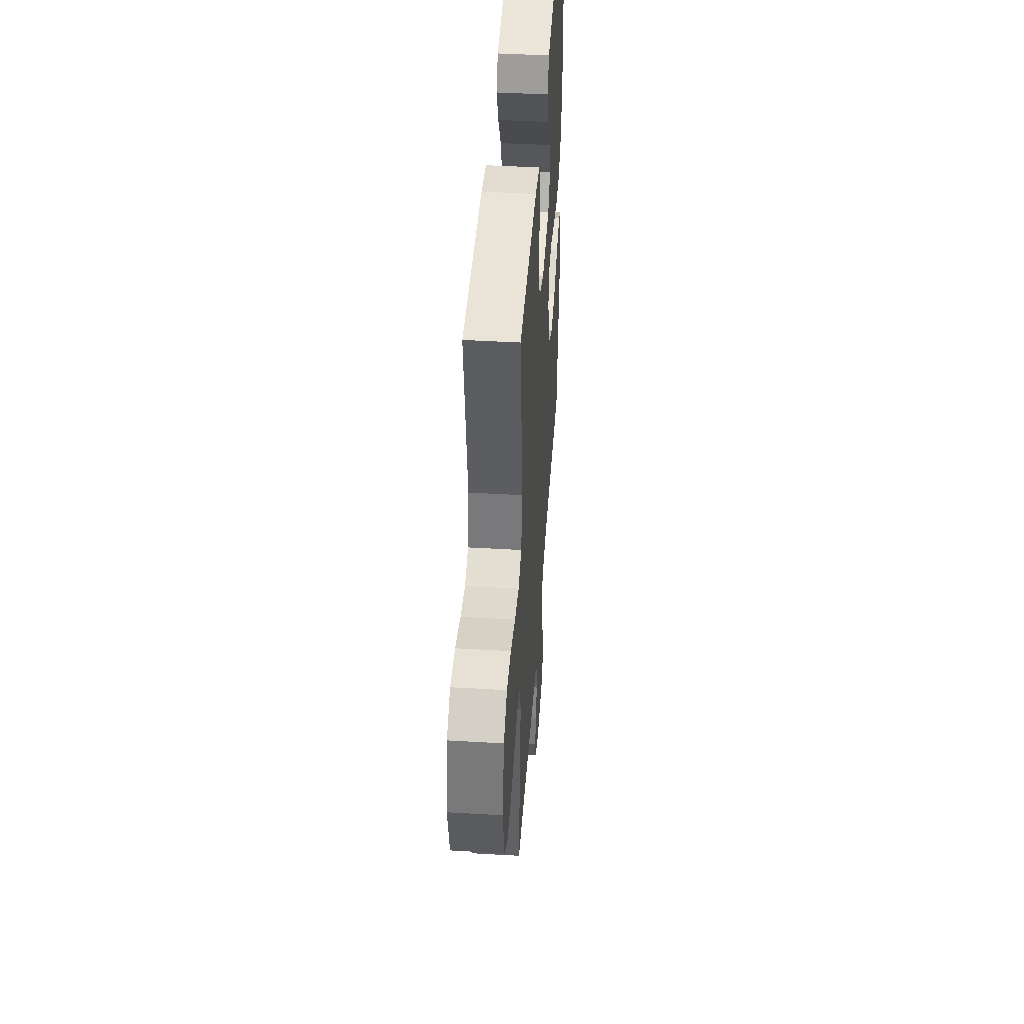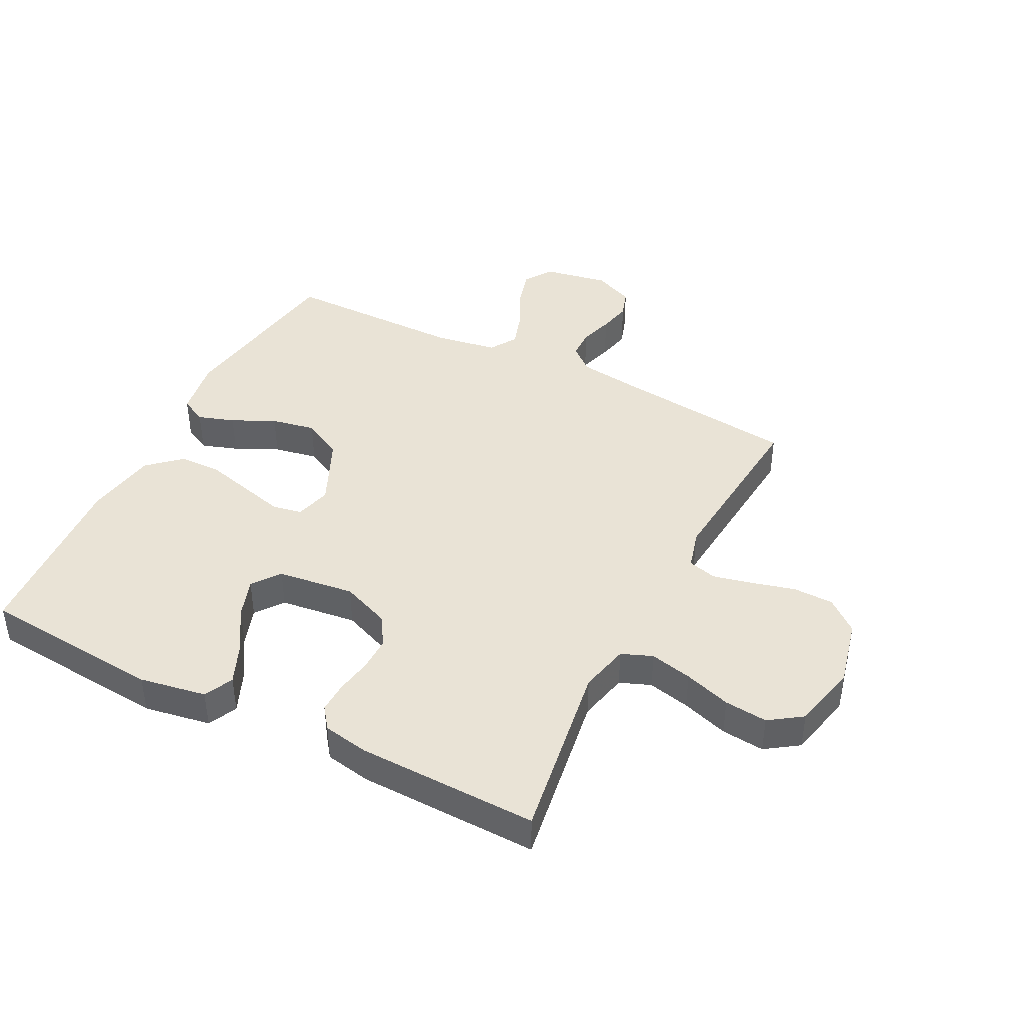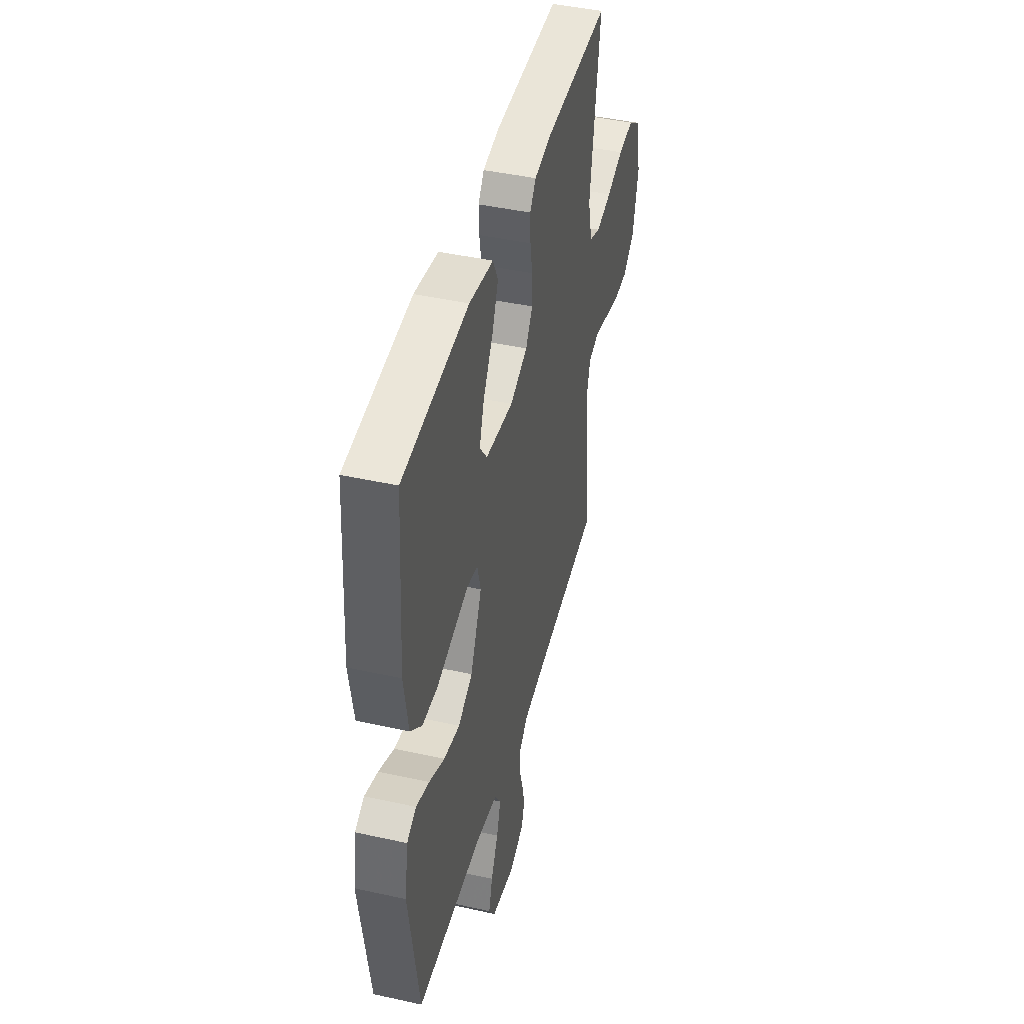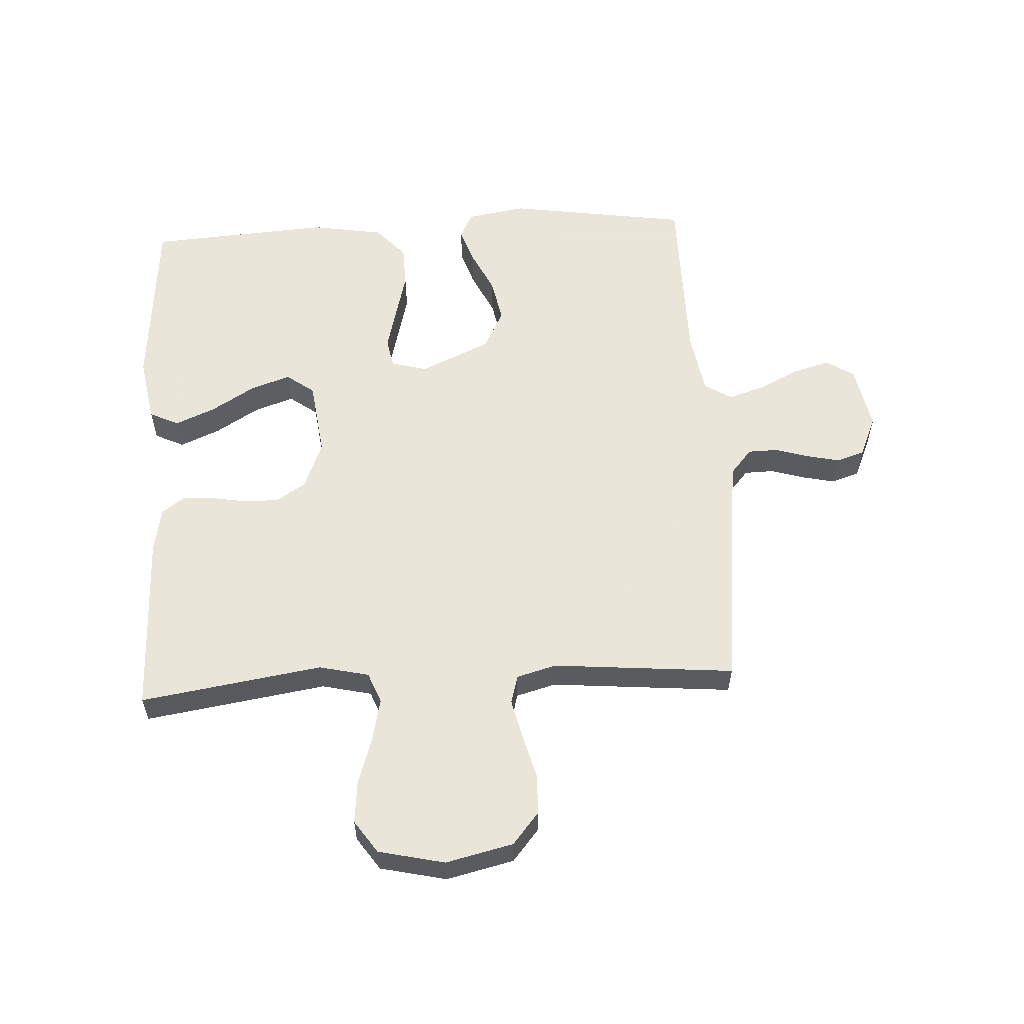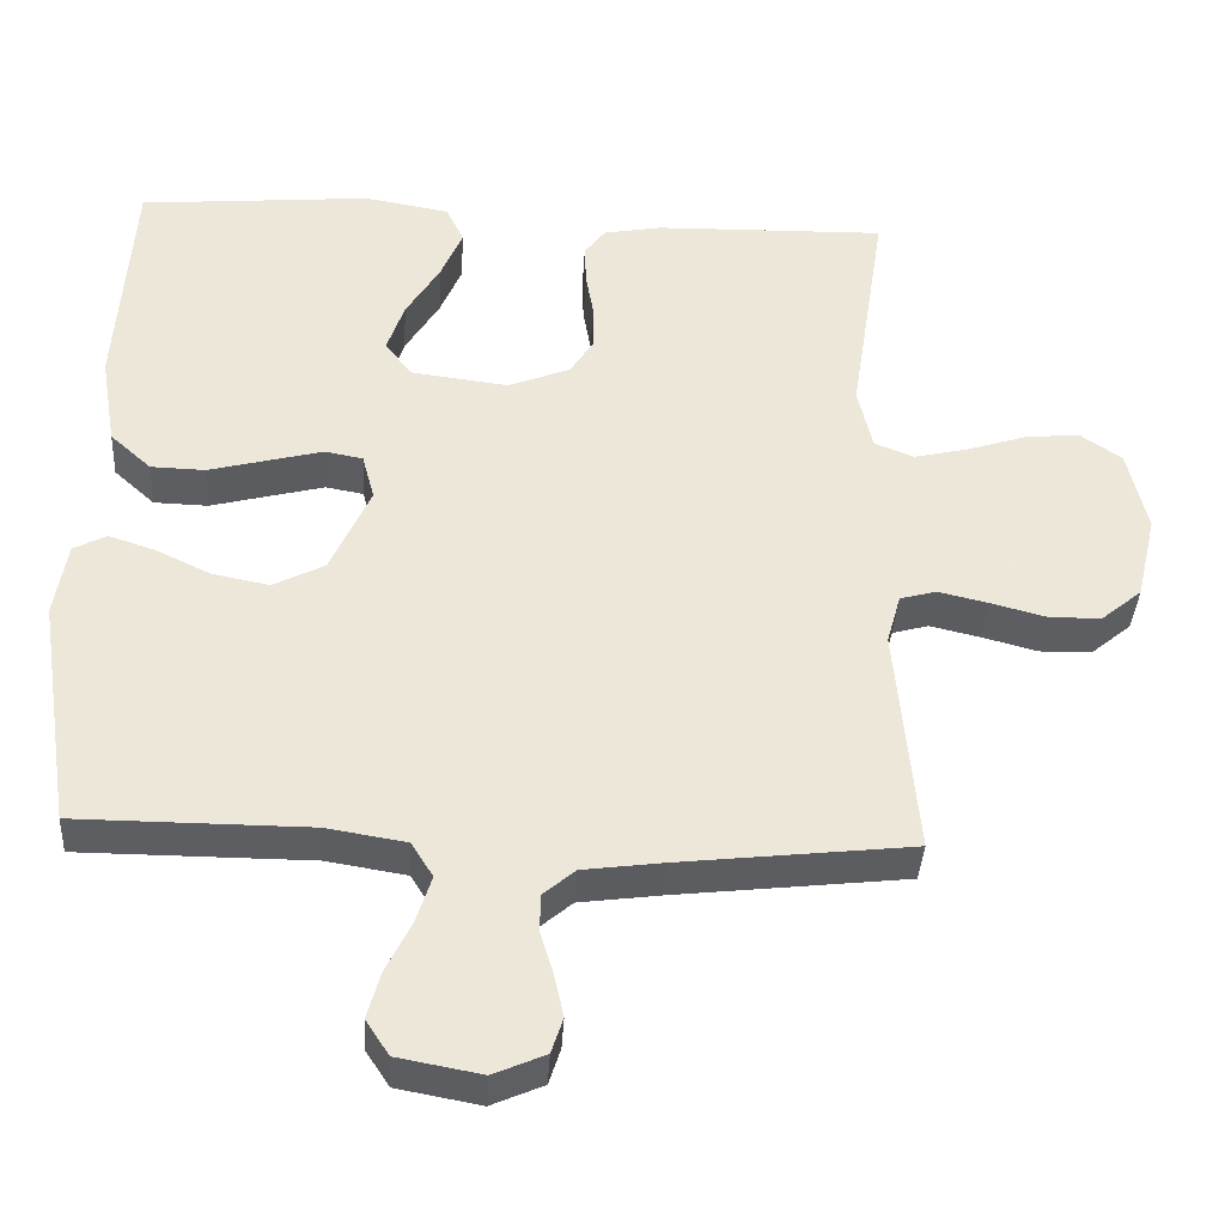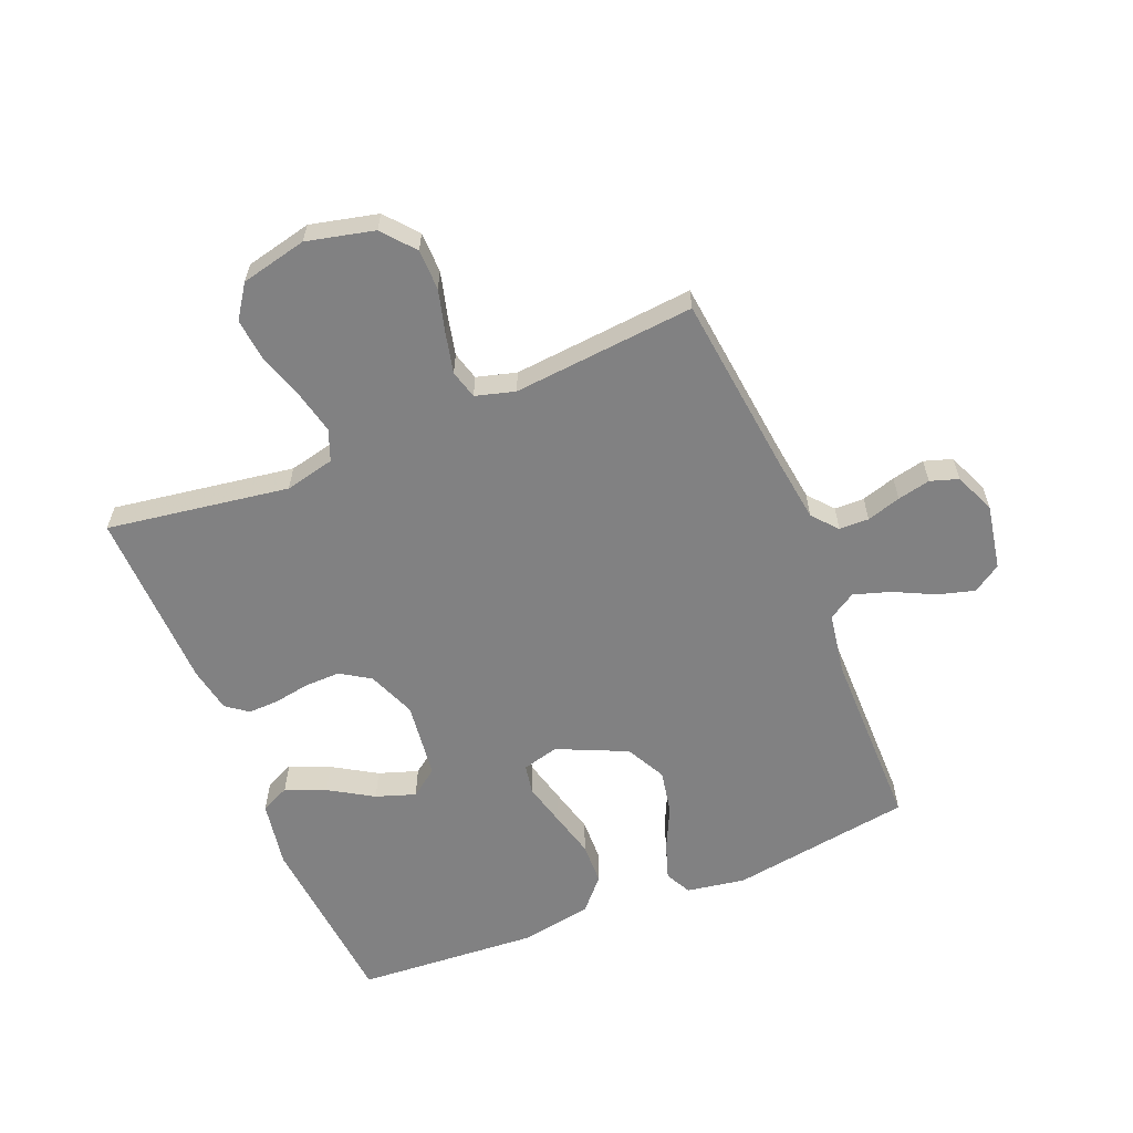
<metadata>
{"format":"obj","ext":"obj","renderer":"f3d","projection":"perspective","resolution":1024,"background":"white","views":[{"elev":44.7,"azim":93.9,"up":"+Z"},{"elev":42.3,"azim":27.0,"up":"+Y"},{"elev":44.0,"azim":-75.4,"up":"+Z"},{"elev":57.7,"azim":86.8,"up":"+Y"},{"elev":-37.8,"azim":-3.3,"up":"+Z"},{"elev":-60.5,"azim":112.3,"up":"+Y"}]}
</metadata>
<code>
v 0.5 0.07 -0.5
v 0.2 0.07 -0.534
v 0.095 0.07 -0.548
v 0.054 0.07 -0.583
v 0.053 0.07 -0.632
v 0.07 0.07 -0.688
v 0.082 0.07 -0.742
v 0.067 0.07 -0.788
v 0 0.07 -0.817
v -0.108 0.07 -0.797
v -0.138 0.07 -0.751
v -0.121 0.07 -0.69
v -0.088 0.07 -0.623
v -0.069 0.07 -0.563
v -0.097 0.07 -0.518
v -0.2 0.07 -0.501
v -0.5 0.07 -0.5
v -0.546 0.07 -0.2
v -0.53 0.07 -0.103
v -0.487 0.07 -0.081
v -0.427 0.07 -0.101
v -0.356 0.07 -0.135
v -0.283 0.07 -0.149
v -0.217 0.07 -0.115
v -0.165 0.07 0
v -0.181 0.07 0.06
v -0.23 0.07 0.069
v -0.3 0.07 0.051
v -0.377 0.07 0.031
v -0.447 0.07 0.033
v -0.5 0.07 0.081
v -0.52 0.07 0.2
v -0.5 0.07 0.5
v -0.2 0.07 0.526
v -0.09 0.07 0.507
v -0.067 0.07 0.459
v -0.095 0.07 0.393
v -0.139 0.07 0.321
v -0.161 0.07 0.256
v -0.127 0.07 0.21
v 0 0.07 0.194
v 0.08 0.07 0.226
v 0.111 0.07 0.275
v 0.11 0.07 0.333
v 0.1 0.07 0.391
v 0.098 0.07 0.443
v 0.125 0.07 0.479
v 0.2 0.07 0.493
v 0.5 0.07 0.5
v 0.454 0.07 0.2
v 0.473 0.07 0.118
v 0.524 0.07 0.098
v 0.594 0.07 0.114
v 0.671 0.07 0.139
v 0.742 0.07 0.146
v 0.796 0.07 0.109
v 0.821 0.07 0
v 0.795 0.07 -0.111
v 0.742 0.07 -0.155
v 0.675 0.07 -0.156
v 0.603 0.07 -0.137
v 0.538 0.07 -0.122
v 0.491 0.07 -0.135
v 0.473 0.07 -0.2
v 0.5 0 -0.5
v 0.2 0 -0.534
v 0.095 0 -0.548
v 0.054 0 -0.583
v 0.053 0 -0.632
v 0.07 0 -0.688
v 0.082 0 -0.742
v 0.067 0 -0.788
v 0 0 -0.817
v -0.108 0 -0.797
v -0.138 0 -0.751
v -0.121 0 -0.69
v -0.088 0 -0.623
v -0.069 0 -0.563
v -0.097 0 -0.518
v -0.2 0 -0.501
v -0.5 0 -0.5
v -0.546 0 -0.2
v -0.53 0 -0.103
v -0.487 0 -0.081
v -0.427 0 -0.101
v -0.356 0 -0.135
v -0.283 0 -0.149
v -0.217 0 -0.115
v -0.165 0 0
v -0.181 0 0.06
v -0.23 0 0.069
v -0.3 0 0.051
v -0.377 0 0.031
v -0.447 0 0.033
v -0.5 0 0.081
v -0.52 0 0.2
v -0.5 0 0.5
v -0.2 0 0.526
v -0.09 0 0.507
v -0.067 0 0.459
v -0.095 0 0.393
v -0.139 0 0.321
v -0.161 0 0.256
v -0.127 0 0.21
v 0 0 0.194
v 0.08 0 0.226
v 0.111 0 0.275
v 0.11 0 0.333
v 0.1 0 0.391
v 0.098 0 0.443
v 0.125 0 0.479
v 0.2 0 0.493
v 0.5 0 0.5
v 0.454 0 0.2
v 0.473 0 0.118
v 0.524 0 0.098
v 0.594 0 0.114
v 0.671 0 0.139
v 0.742 0 0.146
v 0.796 0 0.109
v 0.821 0 0
v 0.795 0 -0.111
v 0.742 0 -0.155
v 0.675 0 -0.156
v 0.603 0 -0.137
v 0.538 0 -0.122
v 0.491 0 -0.135
v 0.473 0 -0.2
f 58 59 60 61
f 58 61 62
f 57 58 62
f 56 57 62 63
f 53 54 55 56
f 52 53 56 63
f 47 48 49 50
f 47 50 51
f 44 45 46 47
f 43 44 47 51
f 42 43 51
f 41 42 51 52
f 35 36 37 38
f 35 38 39
f 34 35 39
f 33 34 39
f 32 33 39 40
f 28 29 30 31
f 27 28 31 32
f 26 27 32 40
f 19 20 21 22
f 19 22 23
f 16 17 18 19
f 15 16 19 23
f 14 15 23 24
f 10 11 12 13
f 10 13 14
f 9 10 14
f 8 9 14
f 5 6 7 8
f 5 8 14 24
f 64 1 2
f 64 2 3
f 63 64 3 4
f 52 63 4
f 41 52 4
f 25 26 40 41
f 24 25 41
f 4 5 24 41
f 125 124 123 122
f 126 125 122
f 126 122 121
f 127 126 121 120
f 120 119 118 117
f 127 120 117 116
f 114 113 112 111
f 115 114 111
f 111 110 109 108
f 115 111 108 107
f 115 107 106
f 116 115 106 105
f 102 101 100 99
f 103 102 99
f 103 99 98
f 103 98 97
f 104 103 97 96
f 95 94 93 92
f 96 95 92 91
f 104 96 91 90
f 86 85 84 83
f 87 86 83
f 83 82 81 80
f 87 83 80 79
f 88 87 79 78
f 77 76 75 74
f 78 77 74
f 78 74 73
f 78 73 72
f 72 71 70 69
f 88 78 72 69
f 66 65 128
f 67 66 128
f 68 67 128 127
f 68 127 116
f 68 116 105
f 105 104 90 89
f 105 89 88
f 105 88 69 68
f 1 65 66 2
f 2 66 67 3
f 3 67 68 4
f 4 68 69 5
f 5 69 70 6
f 6 70 71 7
f 7 71 72 8
f 8 72 73 9
f 9 73 74 10
f 10 74 75 11
f 11 75 76 12
f 12 76 77 13
f 13 77 78 14
f 14 78 79 15
f 15 79 80 16
f 16 80 81 17
f 17 81 82 18
f 18 82 83 19
f 19 83 84 20
f 20 84 85 21
f 21 85 86 22
f 22 86 87 23
f 23 87 88 24
f 24 88 89 25
f 25 89 90 26
f 26 90 91 27
f 27 91 92 28
f 28 92 93 29
f 29 93 94 30
f 30 94 95 31
f 31 95 96 32
f 32 96 97 33
f 33 97 98 34
f 34 98 99 35
f 35 99 100 36
f 36 100 101 37
f 37 101 102 38
f 38 102 103 39
f 39 103 104 40
f 40 104 105 41
f 41 105 106 42
f 42 106 107 43
f 43 107 108 44
f 44 108 109 45
f 45 109 110 46
f 46 110 111 47
f 47 111 112 48
f 48 112 113 49
f 49 113 114 50
f 50 114 115 51
f 51 115 116 52
f 52 116 117 53
f 53 117 118 54
f 54 118 119 55
f 55 119 120 56
f 56 120 121 57
f 57 121 122 58
f 58 122 123 59
f 59 123 124 60
f 60 124 125 61
f 61 125 126 62
f 62 126 127 63
f 63 127 128 64
f 64 128 65 1

</code>
